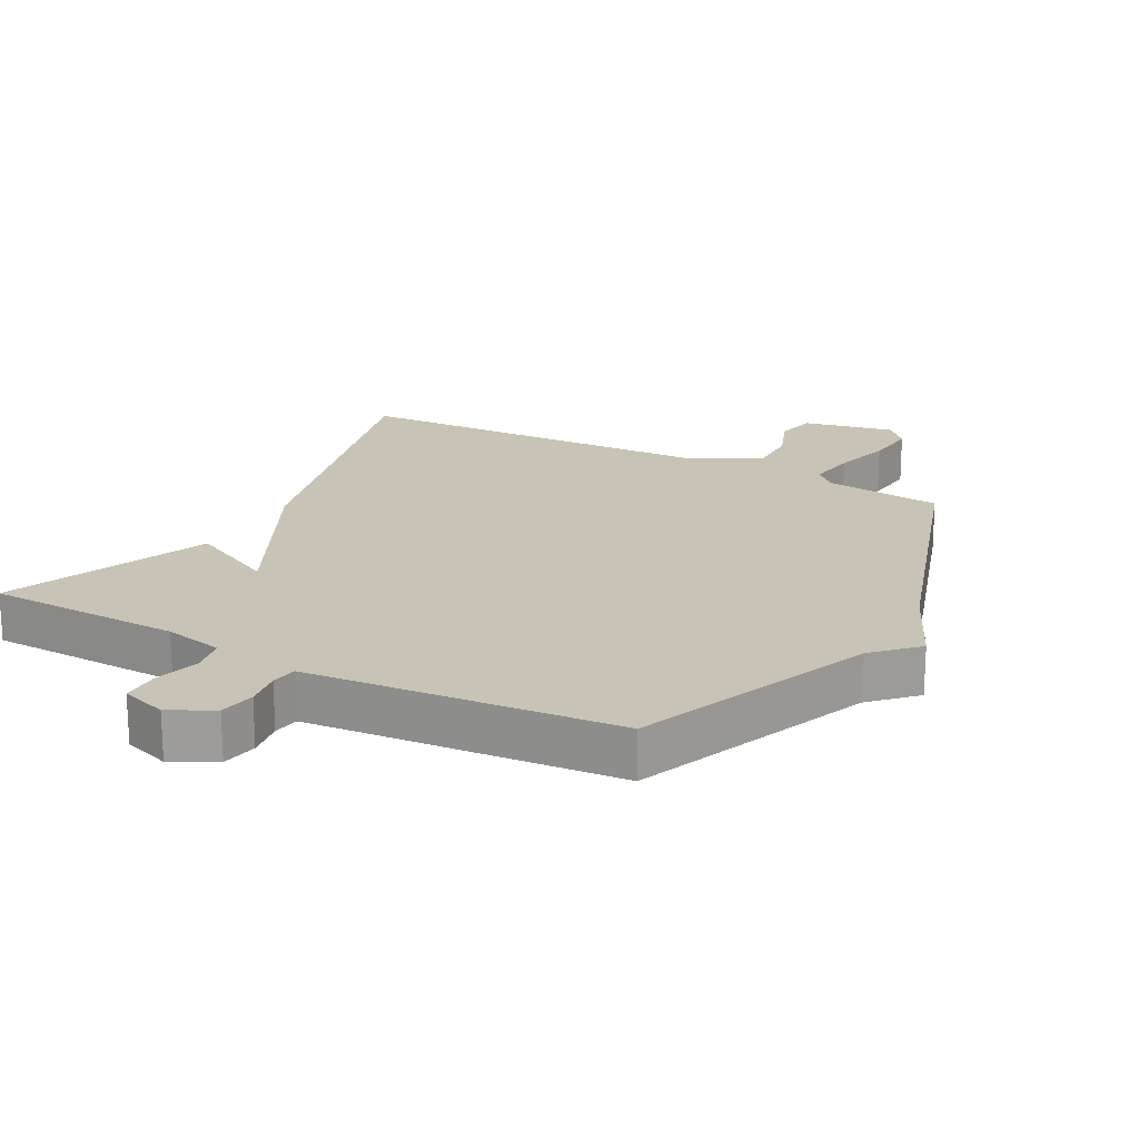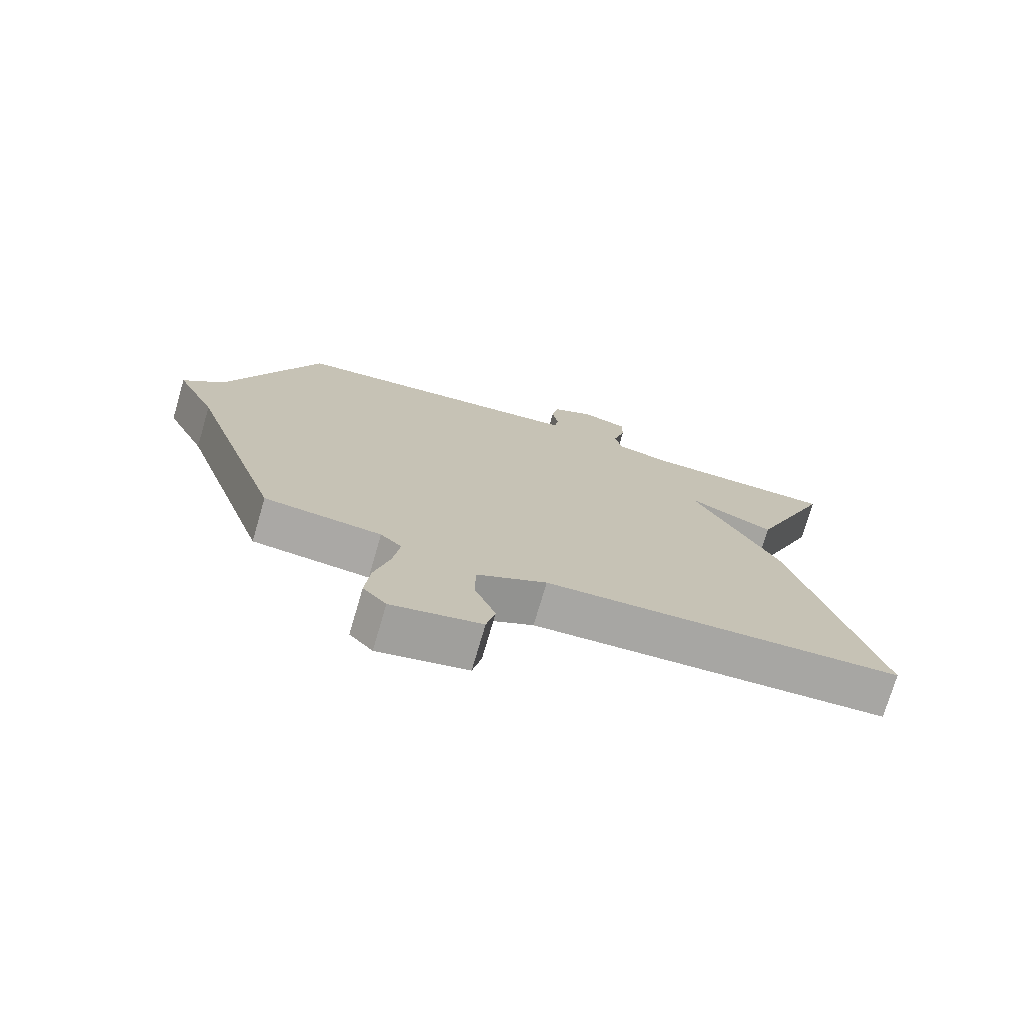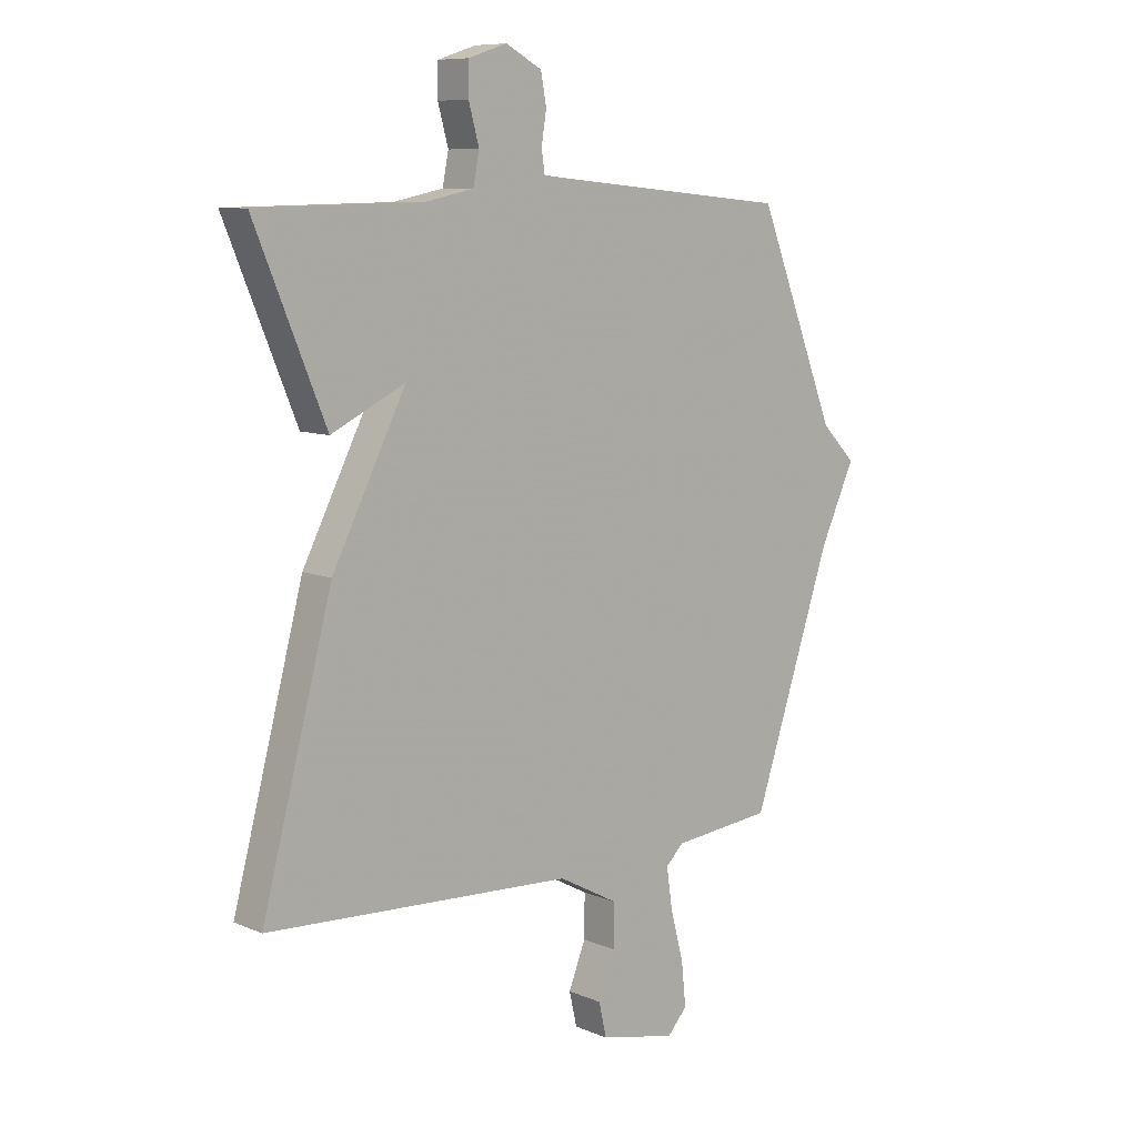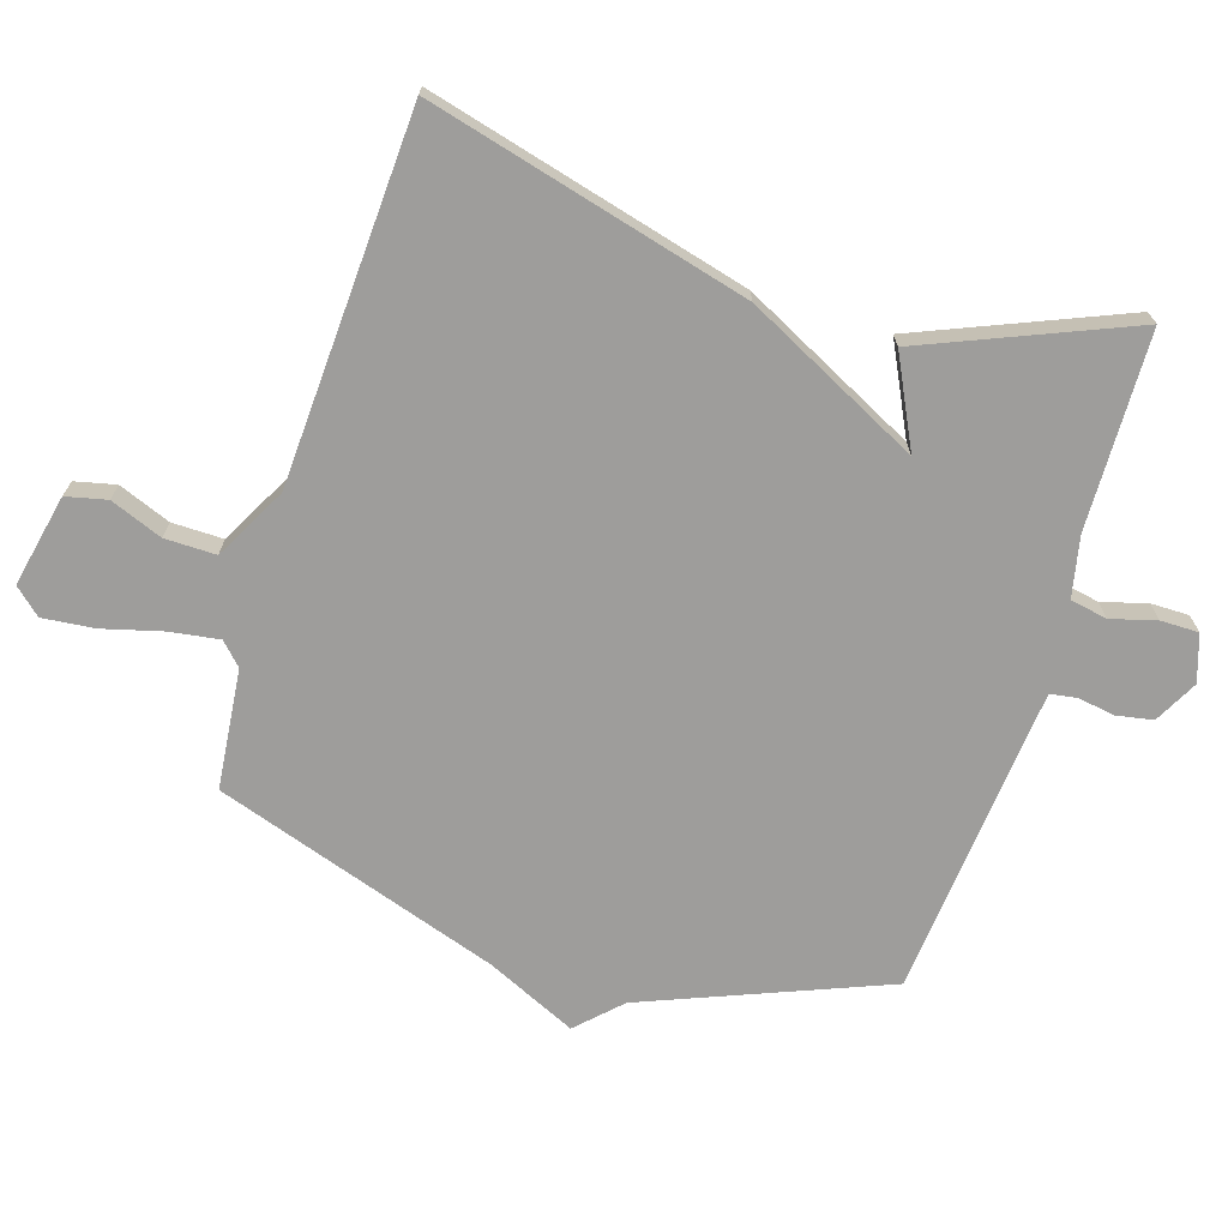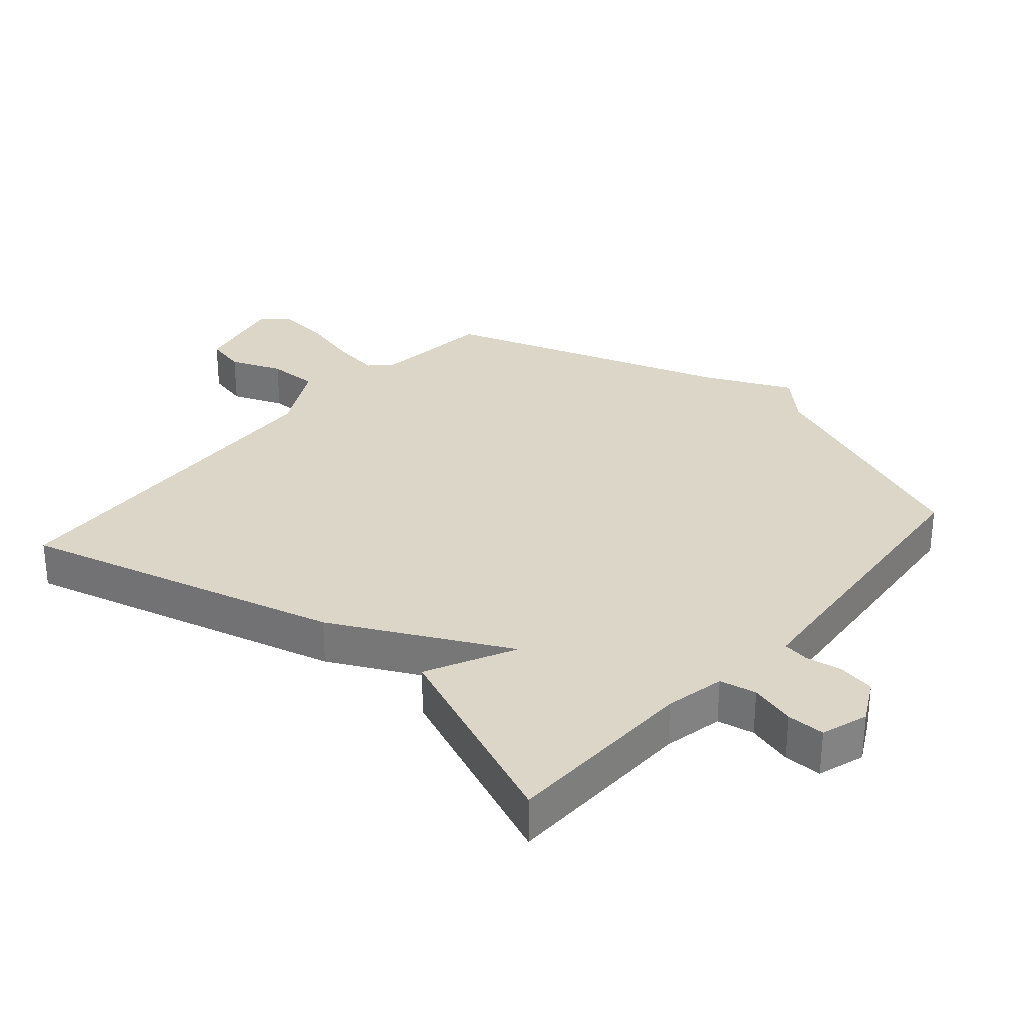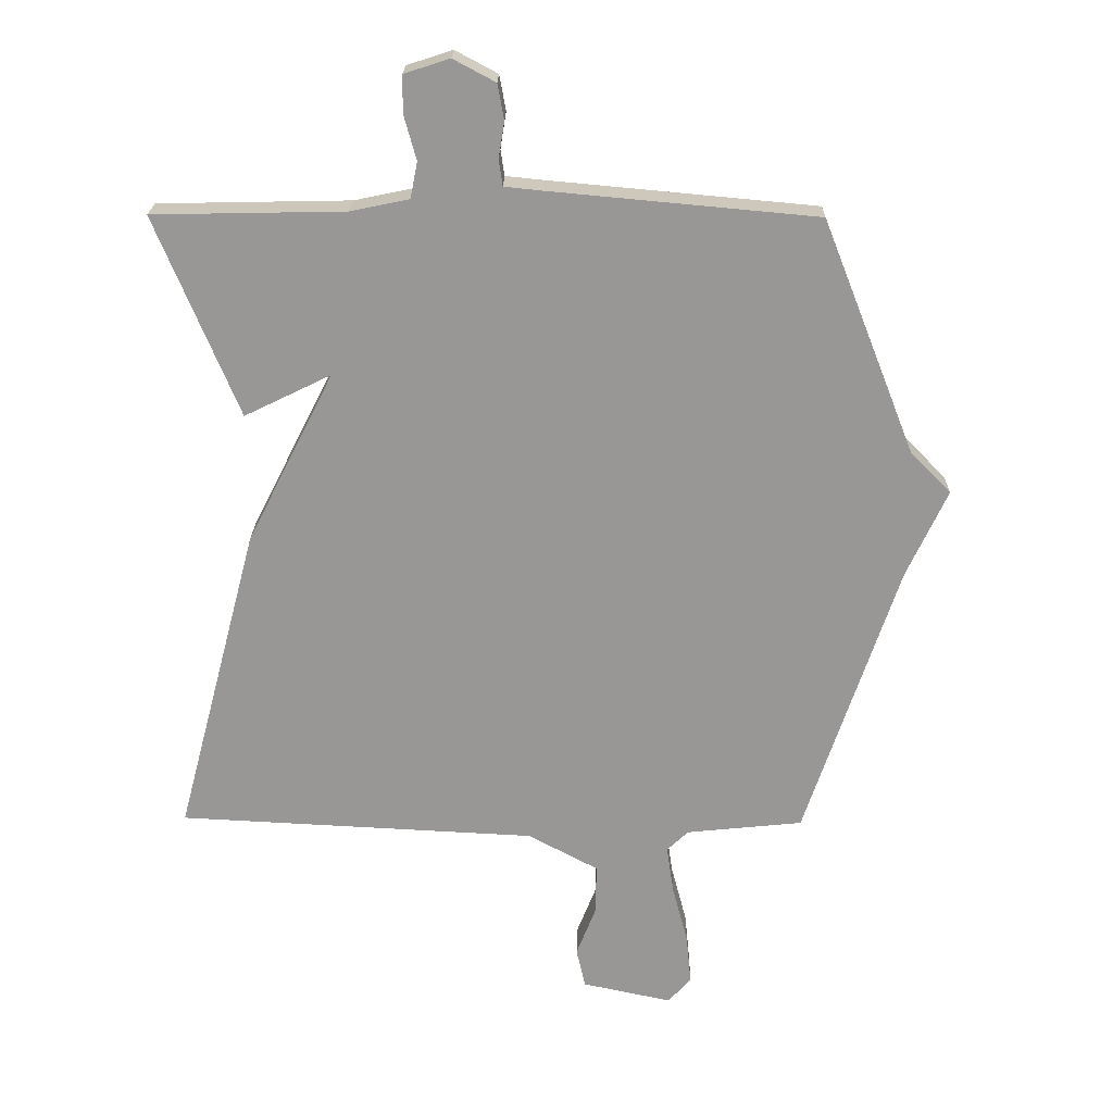
<metadata>
{"format":"obj","ext":"obj","renderer":"f3d","projection":"perspective","resolution":1024,"background":"white","views":[{"elev":19.7,"azim":28.6,"up":"+Y"},{"elev":-74.6,"azim":163.7,"up":"+Z"},{"elev":8.9,"azim":-41.8,"up":"+Z"},{"elev":-70.6,"azim":-107.3,"up":"+Y"},{"elev":30.2,"azim":-49.1,"up":"+Y"},{"elev":21.6,"azim":1.0,"up":"+Z"}]}
</metadata>
<code>
v -0.5 0.07 0.5
v -0.201 0.07 0.506
v -0.11 0.07 0.525
v -0.099 0.07 0.581
v -0.118 0.07 0.65
v -0.118 0.07 0.708
v -0.047 0.07 0.731
v 0.019 0.07 0.696
v 0.029 0.07 0.641
v 0.02 0.07 0.584
v 0.026 0.07 0.544
v 0.085 0.07 0.538
v 0.5 0.07 0.5
v 0.645 0.07 0.135
v 0.708 0.07 0.071
v 0.645 0.07 -0.065
v 0.5 0.07 -0.5
v 0.318 0.07 -0.519
v 0.285 0.07 -0.551
v 0.296 0.07 -0.626
v 0.32 0.07 -0.717
v 0.328 0.07 -0.796
v 0.292 0.07 -0.836
v 0.152 0.07 -0.806
v 0.138 0.07 -0.744
v 0.169 0.07 -0.665
v 0.17 0.07 -0.587
v 0.06 0.07 -0.528
v -0.5 0.07 -0.5
v -0.371 0.07 -0.012
v -0.236 0.07 0.254
v -0.371 0.07 0.188
v -0.5 0 0.5
v -0.201 0 0.506
v -0.11 0 0.525
v -0.099 0 0.581
v -0.118 0 0.65
v -0.118 0 0.708
v -0.047 0 0.731
v 0.019 0 0.696
v 0.029 0 0.641
v 0.02 0 0.584
v 0.026 0 0.544
v 0.085 0 0.538
v 0.5 0 0.5
v 0.645 0 0.135
v 0.708 0 0.071
v 0.645 0 -0.065
v 0.5 0 -0.5
v 0.318 0 -0.519
v 0.285 0 -0.551
v 0.296 0 -0.626
v 0.32 0 -0.717
v 0.328 0 -0.796
v 0.292 0 -0.836
v 0.152 0 -0.806
v 0.138 0 -0.744
v 0.169 0 -0.665
v 0.17 0 -0.587
v 0.06 0 -0.528
v -0.5 0 -0.5
v -0.371 0 -0.012
v -0.236 0 0.254
v -0.371 0 0.188
f 31 32 1 2
f 28 29 30 31
f 31 2 3
f 28 31 3
f 27 28 3
f 24 25 26
f 23 24 26
f 22 23 26
f 21 22 26
f 20 21 26
f 19 20 26 27
f 27 3 4
f 19 27 4
f 18 19 4
f 18 4 5
f 17 18 5
f 16 17 5
f 14 15 16
f 12 13 14 16
f 11 12 16
f 8 9 10
f 7 8 10
f 6 7 10
f 5 6 10
f 5 10 11
f 5 11 16
f 34 33 64 63
f 63 62 61 60
f 35 34 63
f 35 63 60
f 35 60 59
f 58 57 56
f 58 56 55
f 58 55 54
f 58 54 53
f 58 53 52
f 59 58 52 51
f 36 35 59
f 36 59 51
f 36 51 50
f 37 36 50
f 37 50 49
f 37 49 48
f 48 47 46
f 48 46 45 44
f 48 44 43
f 42 41 40
f 42 40 39
f 42 39 38
f 42 38 37
f 43 42 37
f 48 43 37
f 1 33 34 2
f 2 34 35 3
f 3 35 36 4
f 4 36 37 5
f 5 37 38 6
f 6 38 39 7
f 7 39 40 8
f 8 40 41 9
f 9 41 42 10
f 10 42 43 11
f 11 43 44 12
f 12 44 45 13
f 13 45 46 14
f 14 46 47 15
f 15 47 48 16
f 16 48 49 17
f 17 49 50 18
f 18 50 51 19
f 19 51 52 20
f 20 52 53 21
f 21 53 54 22
f 22 54 55 23
f 23 55 56 24
f 24 56 57 25
f 25 57 58 26
f 26 58 59 27
f 27 59 60 28
f 28 60 61 29
f 29 61 62 30
f 30 62 63 31
f 31 63 64 32
f 32 64 33 1

</code>
